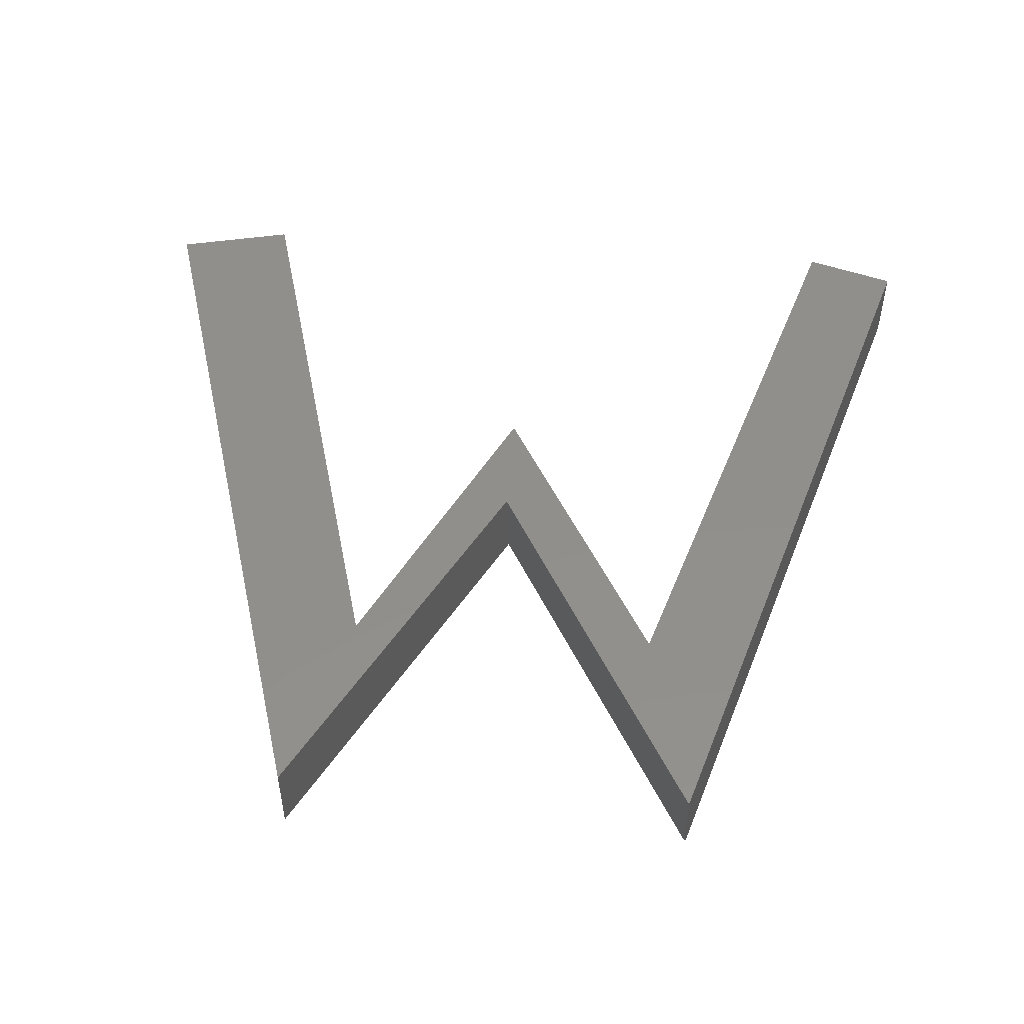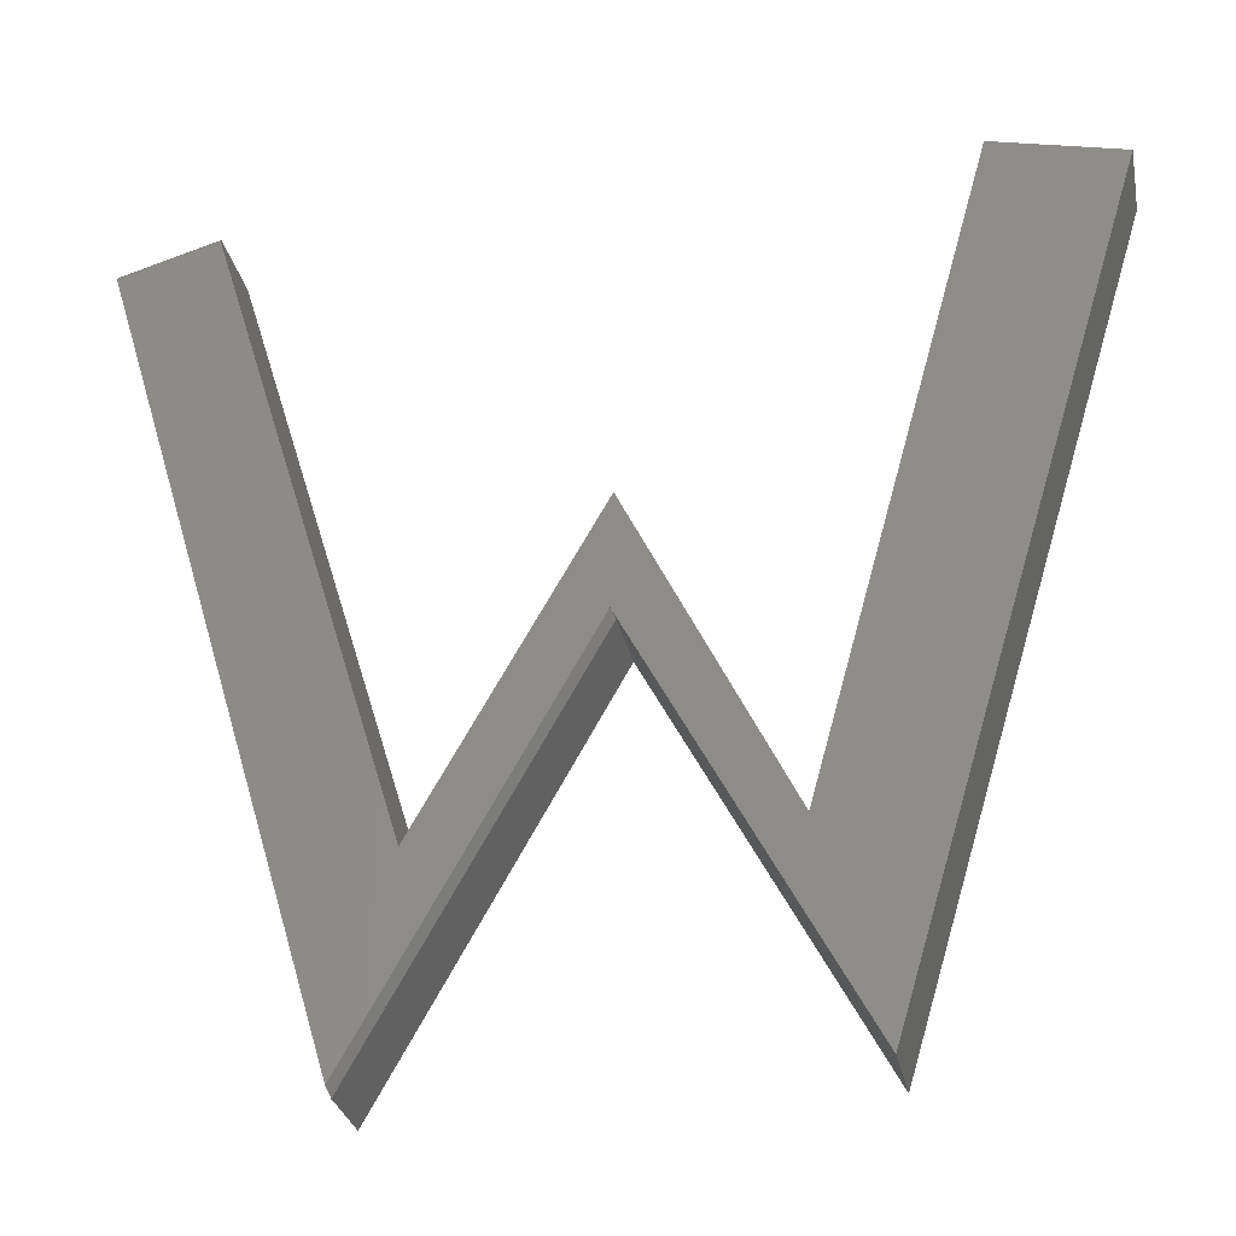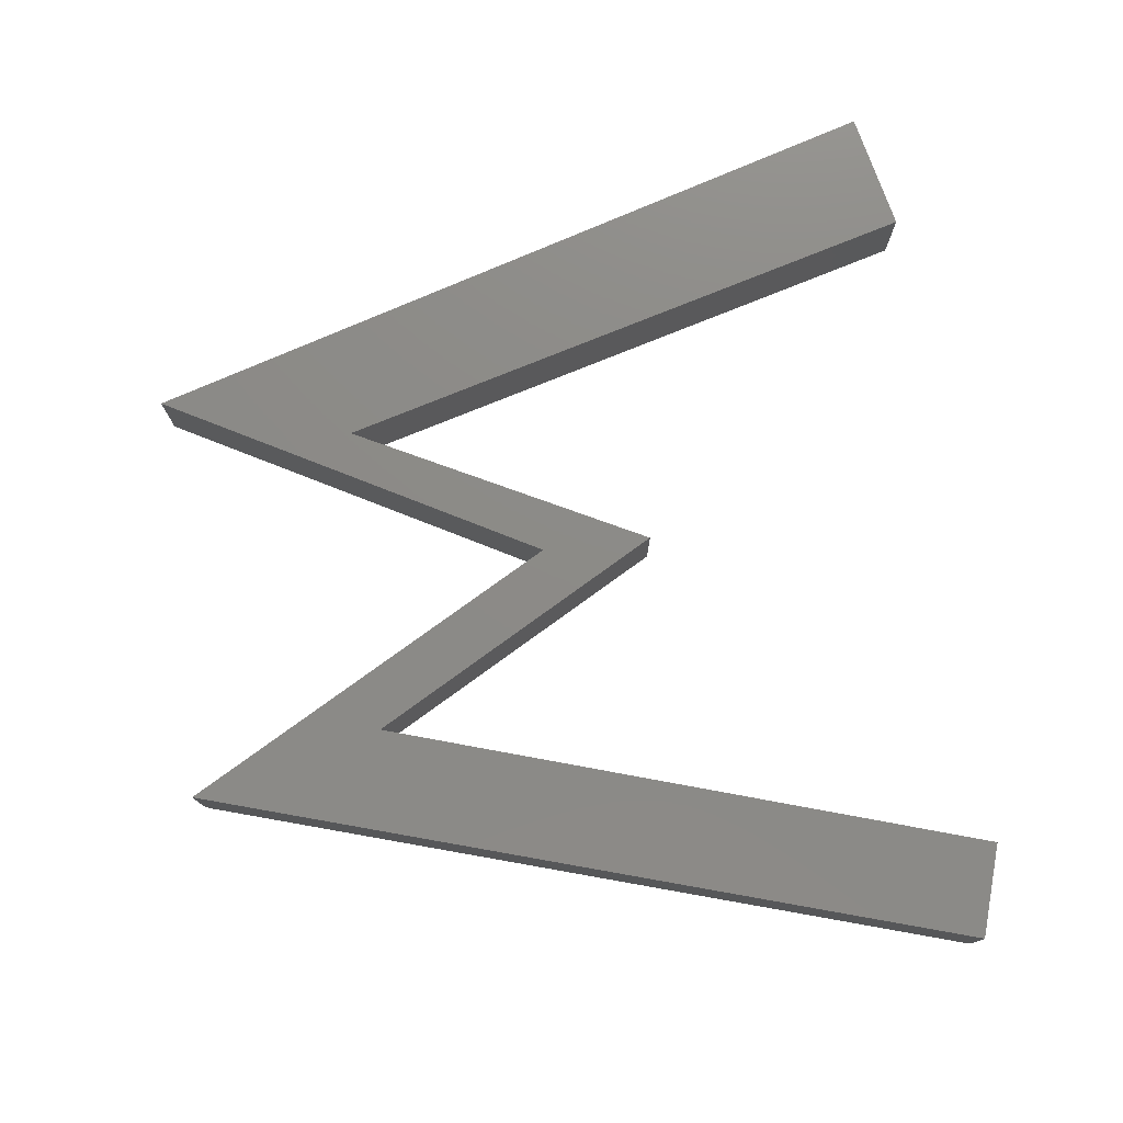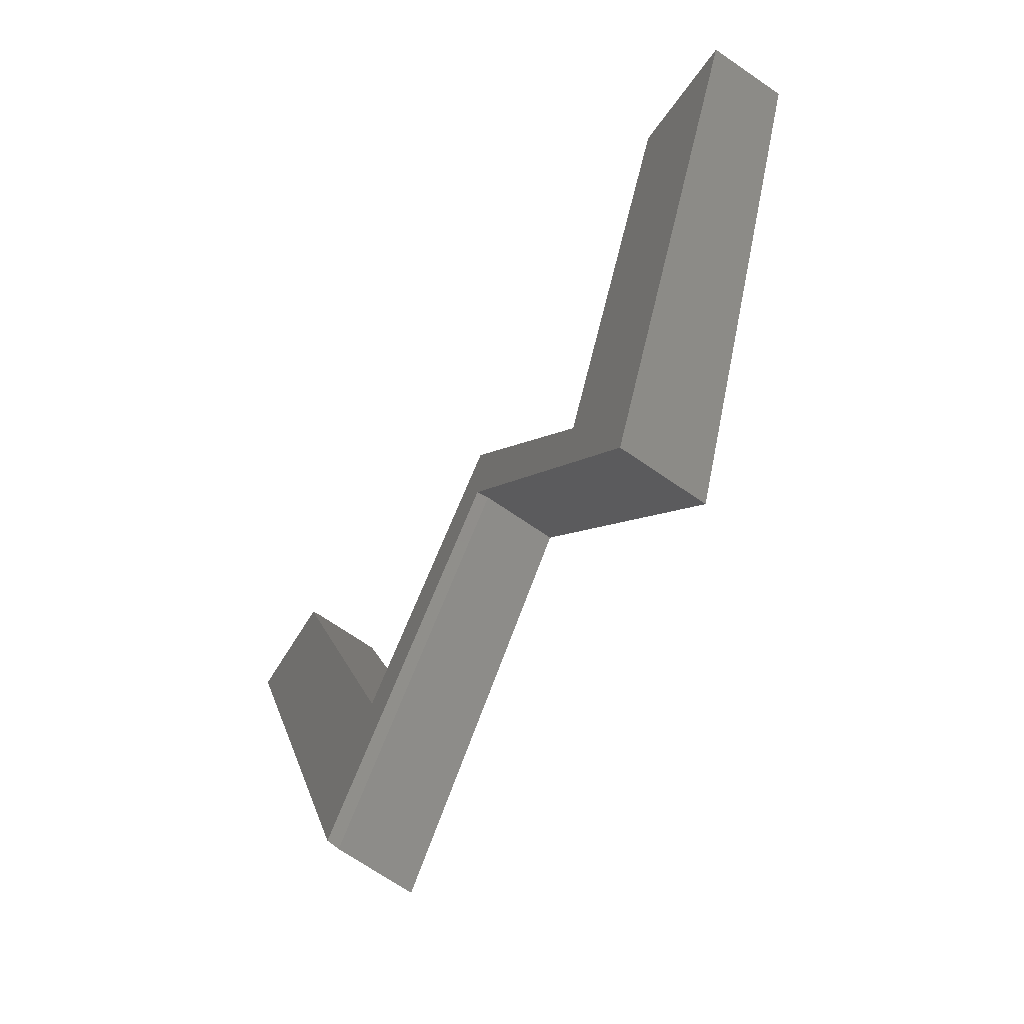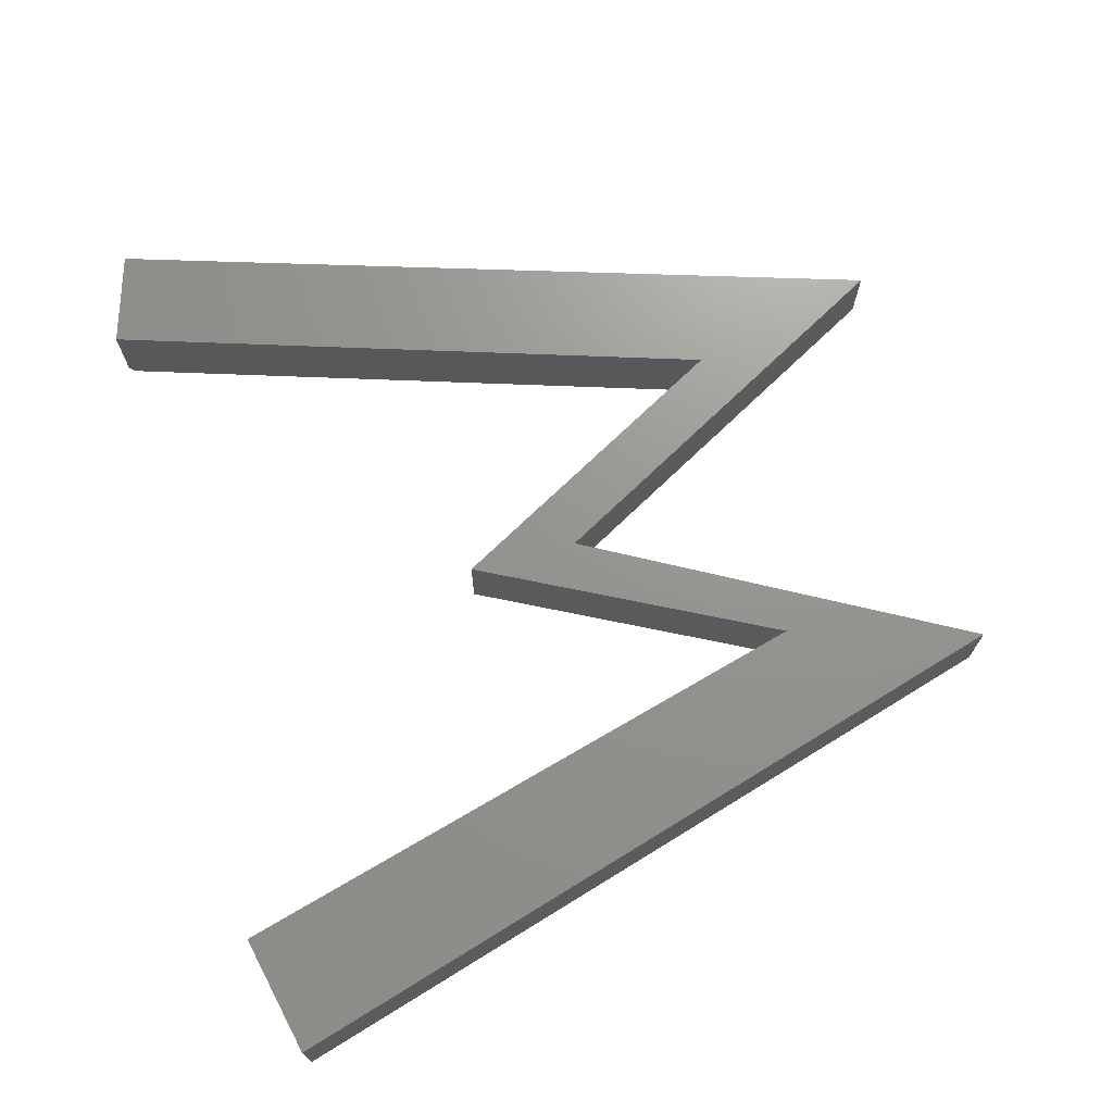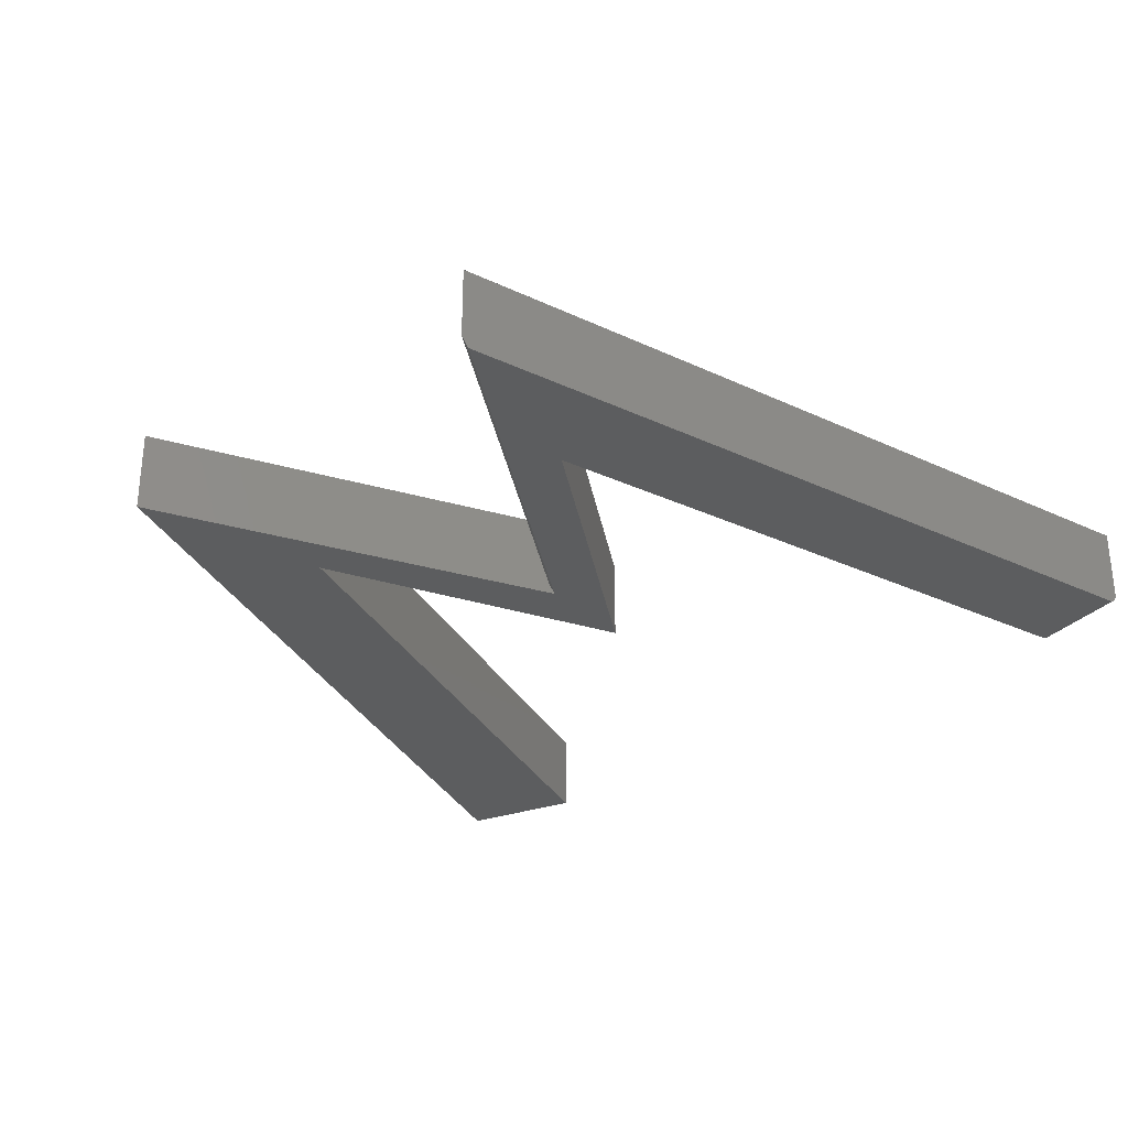
<metadata>
{"format":"stl","ext":"stl","renderer":"f3d","projection":"perspective","resolution":1024,"background":"white","views":[{"elev":50.8,"azim":-175.7,"up":"+Y"},{"elev":-29.2,"azim":11.3,"up":"+Z"},{"elev":76.6,"azim":-96.7,"up":"+Y"},{"elev":-70.4,"azim":55.5,"up":"+Z"},{"elev":70.8,"azim":75.1,"up":"+Y"},{"elev":-30.6,"azim":-141.0,"up":"+Y"}]}
</metadata>
<code>
# stl→obj: 42 verts, 80 faces
v 0.5859 -0.125 0.5859
v 0.4031 -0.125 0.6281
v 0.2344 -0.125 -0.5813
v 0.15 -0.125 -0.2859
v -0.07938 -0.125 0.003474
v -0.075 -0.125 0.1641
v -0.4016 -0.125 -0.5709
v -0.3281 -0.125 -0.2859
v -0.7455 -0.125 0.571
v -0.6048 -0.125 0.6132
v -0.7462 -0.1248 0.5732
v -0.7475 -0.1233 0.5777
v -0.7469 -0.1243 0.5755
v -0.7499 -0.1118 0.5858
v -0.7491 -0.1186 0.5831
v -0.7498 -0.1142 0.5852
v -0.7495 -0.1165 0.5843
v -0.3984 -9.055e-17 -0.5813
v -0.3984 -0.1094 -0.5813
v -0.75 -0.1094 0.5859
v -0.75 0 0.5859
v -0.7481 -0.1221 0.5797
v -0.7487 -0.1205 0.5815
v -0.6094 -0.1094 0.6281
v -0.6094 2.03e-17 0.6281
v -0.3281 -4.996e-17 -0.2859
v -0.6089 -0.1165 0.6265
v -0.6085 -0.1186 0.6252
v -0.608 -0.1205 0.6237
v -0.6075 -0.1221 0.6219
v -0.6068 -0.1233 0.6199
v -0.6062 -0.1243 0.6177
v -0.6055 -0.1248 0.6154
v -0.6093 -0.1118 0.6279
v -0.6091 -0.1142 0.6274
v 0.2344 -2.03e-17 -0.5813
v 0.5859 1.483e-16 0.5859
v -0.075 -0.1094 -0.004687
v -0.075 9.368e-18 -0.004687
v 0.15 3.123e-18 -0.2859
v -0.075 2.81e-17 0.1641
v 0.4031 1.327e-16 0.6281
f 1 2 3
f 3 2 4
f 3 4 5
f 5 4 6
f 5 6 7
f 7 6 8
f 7 8 9
f 9 8 10
f 9 11 12
f 12 11 13
f 14 15 16
f 16 15 17
f 18 19 7
f 18 7 9
f 18 9 12
f 20 21 18
f 20 18 12
f 20 12 22
f 20 22 23
f 20 23 15
f 20 15 14
f 24 25 20
f 20 25 21
f 10 8 26
f 25 27 28
f 25 28 29
f 25 29 30
f 25 30 31
f 25 31 32
f 25 32 33
f 25 33 10
f 25 10 26
f 27 25 24
f 27 24 34
f 27 34 35
f 24 20 34
f 34 20 14
f 34 14 35
f 35 14 16
f 35 16 27
f 27 16 17
f 27 17 28
f 28 17 15
f 28 15 29
f 29 15 23
f 29 23 30
f 30 23 22
f 30 22 31
f 31 22 12
f 31 12 32
f 32 12 13
f 32 13 33
f 33 13 11
f 33 11 10
f 10 11 9
f 3 36 1
f 1 36 37
f 19 18 38
f 38 18 39
f 3 5 36
f 36 5 38
f 36 38 39
f 4 40 6
f 6 40 41
f 5 7 38
f 38 7 19
f 39 40 36
f 36 40 42
f 36 42 37
f 40 39 41
f 41 39 18
f 41 18 26
f 26 18 21
f 26 21 25
f 6 41 8
f 8 41 26
f 2 42 4
f 4 42 40
f 1 37 2
f 2 37 42

</code>
